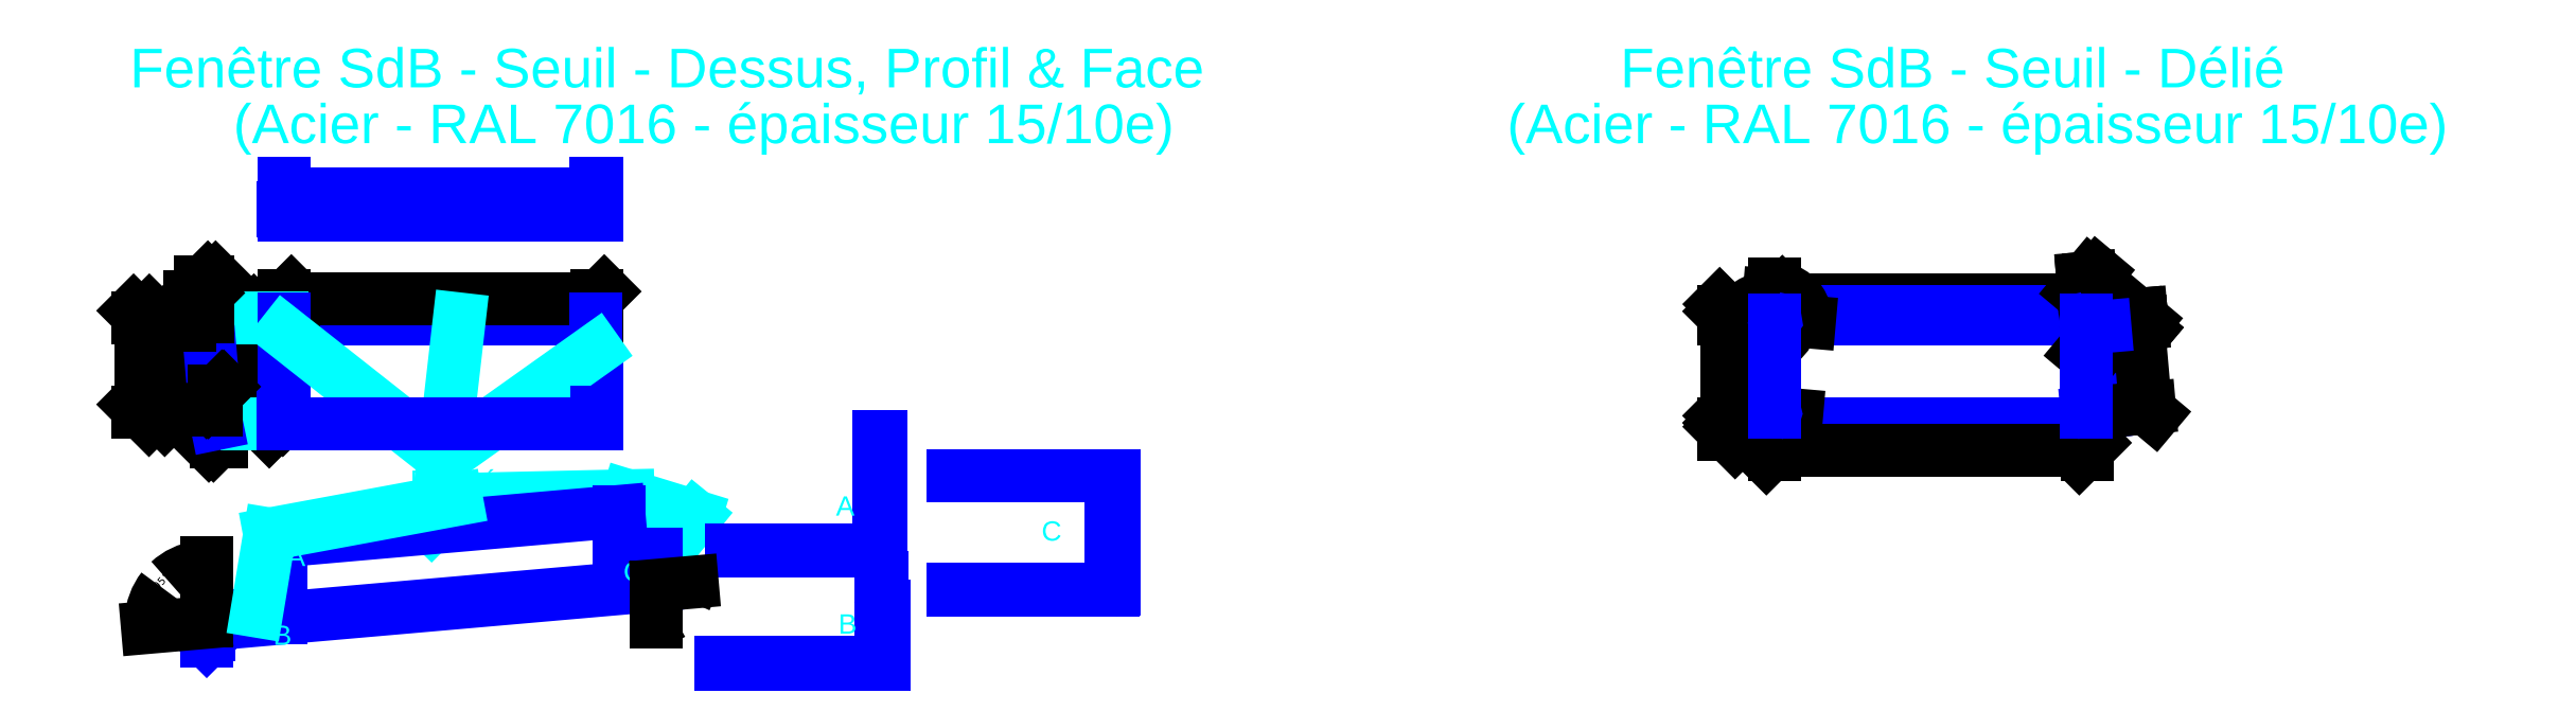
<metadata>
{"format":"dxf","ext":"dxf","renderer":"ezdxf+matplotlib","layout":"modelspace","background":"white","min_lineweight":24,"dpi":150}
</metadata>
<code>
0
SECTION
2
ENTITIES
0
LINE
8
0 ... Seuil ... Rectangle
10
395.1
20
1099
30
0
11
415.1
21
1099
31
0
0
LINE
8
0 ... Seuil ... Rectangle
10
439.1
20
825.4
30
0
11
415.1
21
1099
31
0
0
LINE
8
0 ... Seuil ... Rectangle
10
437.6
20
825.4
30
0
11
449.6
21
825.4
31
0
0
LINE
8
0 ... Seuil ... Rectangle
10
395.1
20
1098
30
0
11
415.2
21
1098
31
0
0
LINE
8
0 ... Seuil ... Rectangle
10
438.9
20
826.9
30
0
11
446
21
826.9
31
0
0
LINE
8
0 ... Seuil ... Rectangle
10
395.1
20
1075
30
0
11
395.1
21
1099
31
0
0
LINE
8
0 ... Seuil ... Rectangle
10
442.5
20
832.5
30
0
11
449.6
21
825.4
31
0
0
LINE
8
0 ... Seuil ... Rectangle
10
441.4
20
831.4
30
0
11
446
21
826.9
31
0
0
LINE
8
0 ... Seuil ... Rectangle
10
441.4
20
831.4
30
0
11
442.5
21
832.5
31
0
0
LINE
8
0 ... Seuil ... Rectangle
10
386.3
20
855.4
30
0
11
436.5
21
855.4
31
0
0
LINE
8
0 ... Seuil ... Rectangle
10
386.3
20
855.4
30
0
11
367
21
1075
31
0
0
LINE
8
0 ... Seuil ... Rectangle
10
367
20
1075
30
0
11
395.1
21
1075
31
0
0
DIMENSION
8
0 ... Seuil ... Rectangle ... Cotes Angles
280
     0
2
*D1
10
336.7
20
851.1
30
0
11
342
21
962.4
31
0
70
   161
71
     5
42
220.8
73
     0
74
     0
75
     0
3
QCADDimStyle
13
367
23
1075
33
0
14
386.3
24
855.4
34
0
0
DIMENSION
8
0 ... Seuil ... Rectangle ... Cotes Angles
280
     0
2
*D2
10
282.7
20
1075
30
0
11
255.2
21
1087
31
0
70
    32
71
     5
42
24
73
     0
74
     0
75
     0
3
QCADDimStyle
13
395.1
23
1099
33
0
14
367
24
1075
34
0
50
90
0
DIMENSION
8
0 ... Seuil ... Rectangle ... Cotes Angles
280
     0
2
*D3
10
282.7
20
855.4
30
0
11
267.7
21
965.4
31
0
70
   160
71
     5
42
220
73
     0
74
     0
75
     0
3
QCADDimStyle
13
367
23
1075
33
0
14
386.3
24
855.4
34
0
50
90
0
DIMENSION
8
0 ... Seuil ... Rectangle ... Cotes Angles
280
     0
2
*D4
10
450.9
20
1098
30
0
11
478.4
21
1099
31
0
70
    32
71
     5
42
1.5
73
     0
74
     0
75
     0
3
QCADDimStyle
13
415.1
23
1099
33
0
14
415.2
24
1098
34
0
50
90
0
DIMENSION
8
0 ... Seuil ... Rectangle ... Cotes Angles
280
     0
2
*D5
10
423.1
20
1008
30
0
11
396.9
21
1020
31
0
70
   161
71
     5
42
50
73
     0
74
     0
75
     0
3
QCADDimStyle
13
373.3
23
1004
33
0
14
423.1
24
1008
34
0
0
LINE
8
0 ... Seuil ... Rectangle
10
612.2
20
1099
30
0
11
1426
21
1099
31
0
0
LINE
8
0 ... Seuil ... Rectangle
10
612.2
20
1098
30
0
11
1426
21
1098
31
0
0
LINE
8
0 ... Seuil ... Rectangle
10
612.2
20
1099
30
0
11
612.2
21
825.4
31
0
0
LINE
8
0 ... Seuil ... Rectangle
10
1426
20
1099
30
0
11
1426
21
825.4
31
0
0
LINE
8
0 ... Seuil ... Rectangle
10
610.7
20
855.4
30
0
11
613.7
21
855.4
31
0
0
LINE
8
0 ... Seuil ... Rectangle
10
1425
20
855.4
30
0
11
1428
21
855.4
31
0
0
DIMENSION
8
0 ... Seuil ... Rectangle ... Cotes Angles
280
     0
2
*D6
10
554.8
20
825.4
30
0
11
539.8
21
962.4
31
0
70
    32
71
     5
42
274
73
     0
74
     0
75
     0
3
QCADDimStyle
13
415.1
23
1099
33
0
14
451.1
24
825.4
34
0
50
90
0
DIMENSION
8
0 ... Seuil ... Rectangle ... Cotes Angles
280
     0
2
*D7
10
491
20
866.8
30
0
11
504.5
21
888
31
0
70
   161
71
     5
42
10
73
     0
74
     0
75
     0
3
QCADDimStyle
13
442.5
23
832.5
33
0
14
449.6
24
825.4
34
0
0
DIMENSION
8
0 ... Seuil ... Rectangle ... Cotes Angles
280
     0
2
*D8
10
449.6
20
788.5
30
0
11
443.5
21
761.3
31
0
70
   161
71
     5
42
12
73
     0
74
     0
75
     0
3
QCADDimStyle
13
437.6
23
825.4
33
0
14
449.6
24
825.4
34
0
0
DIMENSION
8
0 ... Seuil ... Rectangle ... Cotes Angles
280
     0
2
*D9
10
590.1
20
855.4
30
0
11
575.1
21
977.4
31
0
70
   161
71
     5
42
244
73
     0
74
     0
75
     0
3
QCADDimStyle
13
612.2
23
1099
33
0
14
612.2
24
855.4
34
0
0
DIMENSION
8
0 ... Seuil ... Rectangle ... Cotes Angles
280
     0
2
*D10
10
1426
20
1149
30
0
11
1019
21
1164
31
0
70
    33
71
     5
42
814
73
     0
74
     0
75
     0
3
QCADDimStyle
13
612.2
23
1099
33
0
14
1426
24
1099
34
0
0
LINE
8
0 ... Seuil ... Rectangle ... Cotes Angles
10
607.2
20
1099
30
0
11
515.6
21
1099
31
0
0
LINE
8
0 ... Seuil ... Rectangle ... Cotes Angles
10
515.6
20
825.4
30
0
11
607.2
21
825.4
31
0
0
LINE
8
0 ... Seuil ... Rectangle
10
613.7
20
1098
30
0
11
613.7
21
825.4
31
0
0
LINE
8
0 ... Seuil ... Rectangle
10
1425
20
1098
30
0
11
1425
21
825.4
31
0
0
DIMENSION
8
0 ... Seuil ... Rectangle ... Cotes Angles
280
     0
2
*D11
10
241.8
20
855.4
30
0
11
226.8
21
977.4
31
0
70
   160
71
     5
42
244
73
     0
74
     0
75
     0
3
QCADDimStyle
13
395.1
23
1099
33
0
14
386.3
24
855.4
34
0
50
90
0
MTEXT
8
0 ... Seuil ... Rectangle ... Cotes Angles
10
480.9
20
1655
30
0
40
100
41
0
46
0
71
     1
72
     1
1
(Acier - RAL 7016 - épaisseur 15/10e)
7
textstyle11
73
     1
44
1
0
MTEXT
8
0 ... Seuil ... Rectangle ... Cotes Angles
10
941.4
20
703.3
30
0
40
50
41
0
46
0
71
     1
72
     1
1
Relevés
7
textstyle12
73
     1
44
1
0
LEADER
8
0 ... Seuil ... Rectangle ... Cotes Angles
3
QCADDimStyle
76
     2
10
996.4
20
561
30
0
10
1062
20
627.8
30
0
0
LEADER
8
0 ... Seuil ... Rectangle ... Cotes Angles
3
QCADDimStyle
76
     4
10
1586
20
464.7
30
0
10
1683
20
583.8
30
0
10
1508
20
637.7
30
0
10
1062
20
627.8
30
0
0
LEADER
8
0 ... Seuil ... Rectangle ... Cotes Angles
3
QCADDimStyle
76
     2
10
1069
20
1098
30
0
10
1028
20
736.5
30
0
0
LEADER
8
0 ... Seuil ... Rectangle ... Cotes Angles
3
QCADDimStyle
76
     2
10
1424
20
1018
30
0
10
1028
20
736.5
30
0
0
LEADER
8
0 ... Seuil ... Rectangle ... Cotes Angles
3
QCADDimStyle
76
     2
10
613.7
20
1063
30
0
10
1028
20
736.5
30
0
0
LINE
8
0 ... Seuil ... Rectangle
10
1428
20
855.4
30
0
11
1428
21
825.4
31
0
0
LINE
8
0 ... Seuil ... Rectangle
10
1428
20
825.4
30
0
11
1426
21
825.4
31
0
0
LINE
8
0 ... Seuil ... Rectangle
10
610.7
20
855.4
30
0
11
610.7
21
825.4
31
0
0
LINE
8
0 ... Seuil ... Rectangle
10
610.7
20
825.4
30
0
11
612.2
21
825.4
31
0
0
LINE
8
0 ... Seuil ... Rectangle
10
437.6
20
825.4
30
0
11
431.4
21
855.4
31
0
0
LINE
8
0 ... Seuil ... Rectangle
10
612.2
20
1367
30
0
11
1426
21
1367
31
0
0
LINE
8
0 ... Seuil ... Rectangle
10
610.7
20
1379
30
0
11
610.7
21
1386
31
0
0
LINE
8
0 ... Seuil ... Rectangle
10
612.2
20
1380
30
0
11
612.2
21
1451
31
0
0
LINE
8
0 ... Seuil ... Rectangle
10
613.7
20
1379
30
0
11
613.7
21
1386
31
0
0
LINE
8
0 ... Seuil ... Rectangle
10
1426
20
1380
30
0
11
1426
21
1451
31
0
0
LINE
8
0 ... Seuil ... Rectangle
10
1425
20
1379
30
0
11
1425
21
1451
31
0
0
LINE
8
0 ... Seuil ... Rectangle
10
1428
20
1379
30
0
11
1428
21
1386
31
0
0
LINE
8
0 ... Seuil ... Rectangle
10
611.7
20
1387
30
0
11
612.2
21
1387
31
0
0
LINE
8
0 ... Seuil ... Rectangle
10
612.2
20
1379
30
0
11
610.7
21
1379
31
0
0
LINE
8
0 ... Seuil ... Rectangle
10
1427
20
1387
30
0
11
1426
21
1387
31
0
0
LINE
8
0 ... Seuil ... Rectangle
10
1426
20
1379
30
0
11
1428
21
1379
31
0
0
LINE
8
0 ... Seuil ... Rectangle
10
421.8
20
1006
30
0
11
421.6
21
1008
31
0
0
LINE
8
0 ... Seuil ... Rectangle
10
1776
20
492.7
30
0
11
2163
21
492.7
31
0
0
LINE
8
0 ... Seuil ... Rectangle
10
2166
20
495.7
30
0
11
2166
21
792.7
31
0
0
LINE
8
0 ... Seuil ... Rectangle
10
1776
20
497.2
30
0
11
2159
21
497.2
31
0
0
LINE
8
0 ... Seuil ... Rectangle
10
2162
20
500.2
30
0
11
2162
21
792.7
31
0
0
ARC
8
0 ... Seuil ... Rectangle
10
2159
20
500.2
30
0
40
3
50
270
51
0
0
ARC
8
0 ... Seuil ... Rectangle
10
2163
20
495.7
30
0
40
3
50
270
51
0
0
LINE
8
0 ... Seuil ... Rectangle
10
2353
20
391.1
30
0
11
2770
21
391.1
31
0
0
LINE
8
0 ... Seuil ... Rectangle
10
2773
20
394.1
30
0
11
2773
21
691.1
31
0
0
LINE
8
0 ... Seuil ... Rectangle
10
2768
20
398.6
30
0
11
2768
21
691.1
31
0
0
LINE
8
0 ... Seuil ... Rectangle
10
2353
20
395.6
30
0
11
2765
21
395.6
31
0
0
LINE
8
0 ... Seuil ... Rectangle
10
2765
20
691.1
30
0
11
2353
21
691.1
31
0
0
ARC
8
0 ... Seuil ... Rectangle
10
2765
20
398.6
30
0
40
3
50
270
51
0
0
ARC
8
0 ... Seuil ... Rectangle
10
2770
20
394.1
30
0
40
3
50
270
51
0
0
LINE
8
0 ... Seuil ... Rectangle
10
2765
20
395.6
30
0
11
2765
21
691.1
31
0
0
LINE
8
0 ... Seuil ... Rectangle
10
2768
20
691.1
30
0
11
2773
21
691.1
31
0
0
LINE
8
0 ... Seuil ... Rectangle
10
1749
20
199.3
30
0
11
2166
21
199.3
31
0
0
LINE
8
0 ... Seuil ... Rectangle
10
2169
20
199.3
30
0
11
2169
21
349.3
31
0
0
LINE
8
0 ... Seuil ... Rectangle
10
2174
20
199.3
30
0
11
2174
21
349.3
31
0
0
LINE
8
0 ... Seuil ... Rectangle
10
2165
20
206.8
30
0
11
2165
21
349.3
31
0
0
LINE
8
0 ... Seuil ... Rectangle
10
1749
20
203.8
30
0
11
2162
21
203.8
31
0
0
ARC
8
0 ... Seuil ... Rectangle
10
2162
20
206.8
30
0
40
3
50
270
51
0
0
ARC
8
0 ... Seuil ... Rectangle
10
2169
20
349.3
30
0
40
4.5
50
0
51
180
0
ARC
8
0 ... Seuil ... Rectangle
10
2166
20
202.3
30
0
40
3
50
270
51
0
0
LINE
8
0 ... Seuil ... Rectangle
10
2169
20
199.3
30
0
11
2174
21
199.3
31
0
0
LINE
8
0 ... Seuil ... Rectangle
10
2165
20
349.3
30
0
11
2165
21
424.8
31
0
0
LINE
8
0 ... Seuil ... Rectangle
10
2169
20
353.8
30
0
11
2169
21
424.8
31
0
0
LINE
8
0 ... Seuil ... Rectangle
10
2165
20
424.8
30
0
11
2169
21
424.8
31
0
0
LINE
8
0 ... Seuil ... Rectangle
10
1580
20
484.5
30
0
11
1580
21
405.4
31
0
0
LINE
8
0 ... Seuil ... Rectangle
10
412.1
20
302.3
30
0
11
1579
21
404.4
31
0
0
LINE
8
0 ... Seuil ... Rectangle
10
412.1
20
308.3
30
0
11
412.1
21
260.3
31
0
0
LINE
8
0 ... Seuil ... Rectangle
10
1574
20
484.5
30
0
11
1574
21
403.9
31
0
0
LINE
8
0 ... Seuil ... Rectangle
10
418.1
20
302.8
30
0
11
418.1
21
274.8
31
0
0
LINE
8
0 ... Seuil ... Rectangle
10
1484
20
484.5
30
0
11
1580
21
484.5
31
0
0
LINE
8
0 ... Seuil ... Rectangle
10
440.3
20
288.6
30
0
11
412.1
21
260.3
31
0
0
LINE
8
0 ... Seuil ... Rectangle
10
436.1
20
292.8
30
0
11
418.1
21
274.8
31
0
0
LINE
8
0 ... Seuil ... Rectangle
10
436.1
20
292.8
30
0
11
440.3
21
288.6
31
0
0
LINE
8
0 ... Seuil ... Rectangle
10
604.1
20
519.8
30
0
11
604.1
21
319.1
31
0
0
LINE
8
0 ... Seuil ... Rectangle
10
604.1
20
519.8
30
0
11
1484
21
596.8
31
0
0
LINE
8
0 ... Seuil ... Rectangle
10
1484
20
596.8
30
0
11
1484
21
484.5
31
0
0
LINE
8
0 ... Seuil ... Rectangle
10
412.1
20
308.3
30
0
11
604.1
21
351.2
31
0
0
DIMENSION
8
0 ... Seuil ... Rectangle ... Cotes Angles
280
     0
2
*D12
10
412.1
20
260.3
30
0
11
294.3
21
416.2
31
0
70
   162
71
     5
42
1.658
73
     0
74
     0
75
     0
3
QCADDimStyle
13
604.1
23
325.1
33
0
14
412.1
24
308.3
34
0
15
412.1
25
308.3
35
0
16
336.1
26
431.5
36
0
0
LEADER
8
0 ... Seuil ... Rectangle ... Cotes Angles
3
QCADDimStyle
76
     3
10
542.8
20
337.5
30
0
10
575.9
20
537.9
30
0
10
1062
20
627.8
30
0
0
MTEXT
8
0 ... Seuil ... Rectangle ... Cotes Angles
10
620.4
20
504.8
30
0
40
50
41
0
46
0
71
     1
72
     1
1
A
7
textstyle13
73
     1
44
1
0
MTEXT
8
0 ... Seuil ... Rectangle ... Cotes Angles
10
584.8
20
299.8
30
0
40
50
41
0
46
0
71
     1
72
     1
1
B
7
textstyle14
73
     1
44
1
0
MTEXT
8
0 ... Seuil ... Rectangle ... Cotes Angles
10
2055
20
329
30
0
40
50
41
0
46
0
71
     1
72
     1
1
B
7
textstyle15
73
     1
44
1
0
MTEXT
8
0 ... Seuil ... Rectangle ... Cotes Angles
10
1496
20
465.5
30
0
40
50
41
0
46
0
71
     1
72
     1
1
C
7
textstyle16
73
     1
44
1
0
MTEXT
8
0 ... Seuil ... Rectangle ... Cotes Angles
10
2584
20
571
30
0
40
50
41
0
46
0
71
     1
72
     1
1
C
7
textstyle17
73
     1
44
1
0
MTEXT
8
0 ... Seuil ... Rectangle ... Cotes Angles
10
2049
20
636
30
0
40
50
41
0
46
0
71
     1
72
     1
1
A
7
textstyle18
73
     1
44
1
0
ARC
8
0 ... Seuil ... Rectangle
10
1579
20
405.4
30
0
40
1
50
275
51
0
0
DIMENSION
8
0 ... Seuil ... Rectangle ... Cotes Angles
280
     0
2
*D13
10
1580
20
484.5
30
0
11
1632
21
356.9
31
0
70
   162
71
     5
42
1.658
73
     0
74
     0
75
     0
3
QCADDimStyle
13
418.1
23
302.8
33
0
14
1579
24
404.4
34
0
15
1580
25
405.4
35
0
16
1625
26
331.8
36
0
0
LINE
8
0 ... Seuil ... Rectangle
10
612.2
20
1387
30
0
11
612.7
21
1387
31
0
0
LINE
8
0 ... Seuil ... Rectangle
10
612.2
20
1451
30
0
11
613.7
21
1451
31
0
0
LINE
8
0 ... Seuil ... Rectangle
10
1426
20
1387
30
0
11
1426
21
1387
31
0
0
LINE
8
0 ... Seuil ... Rectangle
10
1426
20
1451
30
0
11
1425
21
1451
31
0
0
ARC
8
0 ... Seuil ... Rectangle
10
1425
20
1380
30
0
40
1
50
270
51
0
0
LINE
8
0 ... Seuil ... Rectangle
10
1426
20
1367
30
0
11
1426
21
1380
31
0
0
LINE
8
0 ... Seuil ... Rectangle
10
1425
20
1379
30
0
11
1425
21
1386
31
0
0
LINE
8
0 ... Seuil ... Rectangle
10
613.7
20
1423
30
0
11
1425
21
1423
31
0
0
LINE
8
0 ... Seuil ... Rectangle
10
613.7
20
1403
30
0
11
1425
21
1403
31
0
0
ARC
8
0 ... Seuil ... Rectangle
10
1426
20
1386
30
0
40
1
50
90
51
180
0
ARC
8
0 ... Seuil ... Rectangle
10
1427
20
1386
30
0
40
1
50
0
51
90
0
ARC
8
0 ... Seuil ... Rectangle
10
611.7
20
1386
30
0
40
1
50
90
51
180
0
ARC
8
0 ... Seuil ... Rectangle
10
612.7
20
1386
30
0
40
1
50
0
51
90
0
LINE
8
0 ... Seuil ... Rectangle
10
613.7
20
1379
30
0
11
613.7
21
1451
31
0
0
ARC
8
0 ... Seuil ... Rectangle
10
613.2
20
1380
30
0
40
1
50
180
51
270
0
LINE
8
0 ... Seuil ... Rectangle
10
612.2
20
1367
30
0
11
612.2
21
1380
31
0
0
DIMENSION
8
0 ... Seuil ... Rectangle ... Cotes Angles
280
     0
2
*D14
10
436.5
20
901.6
30
0
11
440.9
21
925.5
31
0
70
   161
71
     5
42
5.019
73
     0
74
     0
75
     0
3
QCADDimStyle
13
431.4
23
855.4
33
0
14
436.5
24
855.4
34
0
0
DIMENSION
8
0 ... Seuil ... Rectangle ... Cotes Angles
280
     0
2
*D15
10
415.1
20
1185
30
0
11
440.9
21
1200
31
0
70
   161
71
     5
42
20
73
     0
74
     0
75
     0
3
QCADDimStyle
13
395.1
23
1099
33
0
14
415.1
24
1099
34
0
0
DIMENSION
8
0 ... Seuil ... Rectangle ... Cotes Angles
280
     0
2
*D16
10
395.1
20
1145
30
0
11
340.9
21
1160
31
0
70
   160
71
     5
42
28.09
73
     0
74
     0
75
     0
3
QCADDimStyle
13
367
23
1075
33
0
14
395.1
24
1099
34
0
0
MTEXT
8
0 ... Seuil ... Rectangle ... Cotes Angles
10
212
20
1801
30
0
40
100
41
0
46
0
71
     1
72
     1
1
Fenêtre SdB - Seuil - Dessus, Profil & Face\P
7
textstyle19
73
     1
44
1
0
LINE
8
0 ... Seuil ... Rectangle
10
613.2
20
1379
30
0
11
1425
21
1379
31
0
0
LINE
8
0 ... Seuil ... Rectangle
10
1426
20
1379
30
0
11
1428
21
1379
31
0
0
LINE
8
0 ... Seuil ... Rectangle
10
612.2
20
825.4
30
0
11
1426
21
825.4
31
0
0
LINE
8
0 ... Seuil ... Rectangle
10
4492
20
1098
30
0
11
5300
21
1098
31
0
0
DIMENSION
8
0 ... Seuil ... Rectangle ... Cotes Angles
280
     0
2
*D17
10
5302
20
1148
30
0
11
4896
21
1163
31
0
70
    33
71
     5
42
811
73
     0
74
     0
75
     0
3
QCADDimStyle
13
4491
23
1098
33
0
14
5302
24
1098
34
0
0
MTEXT
8
0 ... Seuil ... Rectangle ... Cotes Angles
10
3794
20
1655
30
0
40
100
41
0
46
0
71
     1
72
     1
1
(Acier - RAL 7016 - épaisseur 15/10e)
7
textstyle20
73
     1
44
1
0
MTEXT
8
0 ... Seuil ... Rectangle ... Cotes Angles
10
4089
20
1801
30
0
40
100
41
0
46
0
71
     1
72
     1
1
Fenêtre SdB - Seuil - Délié\P
7
textstyle21
73
     1
44
1
0
LINE
8
0 ... Seuil ... Rectangle
10
4491
20
825.9
30
0
11
5302
21
825.9
31
0
0
LINE
8
0 ... Seuil ... Rectangle
10
4491
20
807.4
30
0
11
5302
21
807.4
31
0
0
LINE
8
0 ... Seuil ... Rectangle
10
4491
20
1116
30
0
11
5302
21
1116
31
0
0
LINE
8
0 ... Seuil ... Rectangle
10
4491
20
797.4
30
0
11
5302
21
797.4
31
0
0
LINE
8
0 ... Seuil ... Rectangle
10
4491
20
1116
30
0
11
4491
21
1099
31
0
0
LINE
8
0 ... Seuil ... Rectangle
10
4491
20
851.5
30
0
11
4491
21
797.4
31
0
0
LINE
8
0 ... Seuil ... Rectangle
10
5302
20
1116
30
0
11
5302
21
1099
31
0
0
LINE
8
0 ... Seuil ... Rectangle
10
5302
20
851.5
30
0
11
5302
21
797.4
31
0
0
LINE
8
0 ... Seuil ... Rectangle
10
4489
20
1098
30
0
11
4471
21
1100
31
0
0
LINE
8
0 ... Seuil ... Rectangle
10
4471
20
1100
30
0
11
4469
21
1076
31
0
0
LINE
8
0 ... Seuil ... Rectangle
10
4469
20
1076
30
0
11
4443
21
1078
31
0
0
LINE
8
0 ... Seuil ... Rectangle
10
4443
20
1078
30
0
11
4423
21
858.9
31
0
0
LINE
8
0 ... Seuil ... Rectangle
10
4489
20
853.1
30
0
11
4423
21
858.9
31
0
0
LINE
8
0 ... Seuil ... Rectangle
10
5350
20
1078
30
0
11
5369
21
858.9
31
0
0
LINE
8
0 ... Seuil ... Rectangle
10
5303
20
853.1
30
0
11
5369
21
858.9
31
0
0
LINE
8
0 ... Seuil ... Rectangle
10
5303
20
1098
30
0
11
5322
21
1100
31
0
0
LINE
8
0 ... Seuil ... Rectangle
10
5322
20
1100
30
0
11
5324
21
1076
31
0
0
DIMENSION
8
0 ... Seuil ... Rectangle ... Cotes Angles
280
     0
2
*D18
10
5303
20
755.5
30
0
11
4896
21
770.5
31
0
70
    32
71
     5
42
814
73
     0
74
     0
75
     0
3
QCADDimStyle
13
4489
23
797.4
33
0
14
5303
24
797.4
34
0
0
DIMENSION
8
0 ... Seuil ... Rectangle ... Cotes Angles
280
     0
2
*D19
10
4368
20
1098
30
0
11
4341
21
1107
31
0
70
    32
71
     5
42
18.5
73
     0
74
     0
75
     0
3
QCADDimStyle
13
4489
23
1116
33
0
14
4491
24
1098
34
0
50
90
0
DIMENSION
8
0 ... Seuil ... Rectangle ... Cotes Angles
280
     0
2
*D20
10
4368
20
825.9
30
0
11
4353
21
961.9
31
0
70
    32
71
     5
42
272
73
     0
74
     0
75
     0
3
QCADDimStyle
13
4491
23
1098
33
0
14
4491
24
825.9
34
0
50
90
0
DIMENSION
8
0 ... Seuil ... Rectangle ... Cotes Angles
280
     0
2
*D21
10
4368
20
807.4
30
0
11
4341
21
816.7
31
0
70
    32
71
     5
42
18.5
73
     0
74
     0
75
     0
3
QCADDimStyle
13
4491
23
825.9
33
0
14
4489
24
807.4
34
0
50
90
0
DIMENSION
8
0 ... Seuil ... Rectangle ... Cotes Angles
280
     0
2
*D22
10
4368
20
797.4
30
0
11
4353
21
780
31
0
70
   160
71
     5
42
10
73
     0
74
     0
75
     0
3
QCADDimStyle
13
4489
23
807.4
33
0
14
4489
24
797.4
34
0
50
90
0
DIMENSION
8
0 ... Seuil ... Rectangle ... Cotes Angles
280
     0
2
*D23
10
4491
20
825.9
30
0
11
4562
21
1163
31
0
70
    34
71
     5
42
1.658
73
     0
74
     0
75
     0
3
QCADDimStyle
13
4471
23
1100
33
0
14
4491
24
1098
34
0
15
4491
25
1098
35
0
16
4563
26
1134
36
0
0
DIMENSION
8
0 ... Seuil ... Rectangle ... Cotes Angles
280
     0
2
*D24
10
4471
20
1100
30
0
11
4411
21
1145
31
0
70
    34
71
     5
42
1.571
73
     0
74
     0
75
     0
3
QCADDimStyle
13
4443
23
1078
33
0
14
4469
24
1076
34
0
15
4469
25
1076
35
0
16
4437
26
1144
36
0
0
DIMENSION
8
0 ... Seuil ... Rectangle ... Cotes Angles
280
     0
2
*D25
10
4491
20
825.9
30
0
11
4476
21
1060
31
0
70
    34
71
     5
42
1.658
73
     0
74
     0
75
     0
3
QCADDimStyle
13
4443
23
1078
33
0
14
4469
24
1076
34
0
15
4491
25
1098
35
0
16
4459
26
1058
36
0
0
DIMENSION
8
0 ... Seuil ... Rectangle ... Cotes Angles
280
     0
2
*D26
10
4491
20
1098
30
0
11
4537
21
895.5
31
0
70
    34
71
     5
42
1.658
73
     0
74
     0
75
     0
3
QCADDimStyle
13
4423
23
858.9
33
0
14
4491
24
853
34
0
15
4491
25
825.9
35
0
16
4533
26
874.3
36
0
0
DIMENSION
8
0 ... Seuil ... Rectangle ... Cotes Angles
280
     0
2
*D27
10
5313
20
1195
30
0
11
5301
21
1222
31
0
70
    33
71
     5
42
20
73
     0
74
     0
75
     0
3
QCADDimStyle
13
5302
23
1098
33
0
14
5322
24
1100
34
0
0
DIMENSION
8
0 ... Seuil ... Rectangle ... Cotes Angles
280
     0
2
*D28
10
5437
20
1086
30
0
11
5463
21
1100
31
0
70
    33
71
     5
42
24
73
     0
74
     0
75
     0
3
QCADDimStyle
13
5322
23
1100
33
0
14
5324
24
1076
34
0
0
DIMENSION
8
0 ... Seuil ... Rectangle ... Cotes Angles
280
     0
2
*D29
10
5456
20
866.5
30
0
11
5461
21
977.3
31
0
70
    33
71
     5
42
220
73
     0
74
     0
75
     0
3
QCADDimStyle
13
5350
23
1078
33
0
14
5369
24
858.9
34
0
0
DIMENSION
8
0 ... Seuil ... Rectangle ... Cotes Angles
280
     0
2
*D30
10
5354
20
1037
30
0
11
5334
21
987.2
31
0
70
    33
71
     5
42
48.5
73
     0
74
     0
75
     0
3
QCADDimStyle
13
5302
23
1074
33
0
14
5350
24
1078
34
0
0
LINE
8
0 ... Seuil ... Rectangle
10
5324
20
1076
30
0
11
5350
21
1078
31
0
0
LINE
8
0 ... Seuil ... Rectangle
10
4491
20
1096
30
0
11
4491
21
854.5
31
0
0
LINE
8
0 ... Seuil ... Rectangle
10
5302
20
1096
30
0
11
5302
21
854.5
31
0
0
ARC
8
0 ... Seuil ... Rectangle
10
5302
20
853
30
0
40
1.5
50
5
51
270
0
ARC
8
0 ... Seuil ... Rectangle
10
5302
20
1098
30
0
40
1.5
50
90
51
5
0
ARC
8
0 ... Seuil ... Rectangle
10
4491
20
1098
30
0
40
1.5
50
175
51
90
0
ARC
8
0 ... Seuil ... Rectangle
10
4491
20
853
30
0
40
1.5
50
270
51
175
0
ENDSEC
0
EOF

</code>
